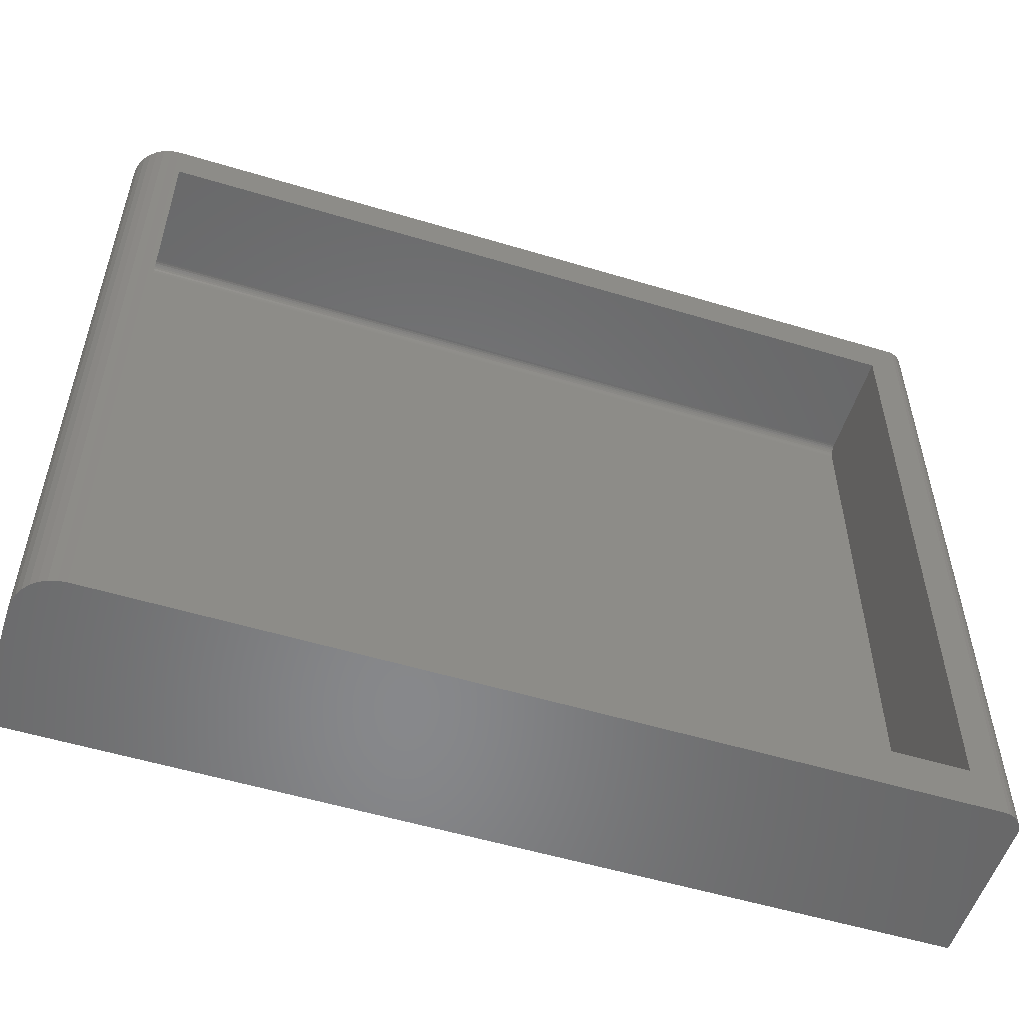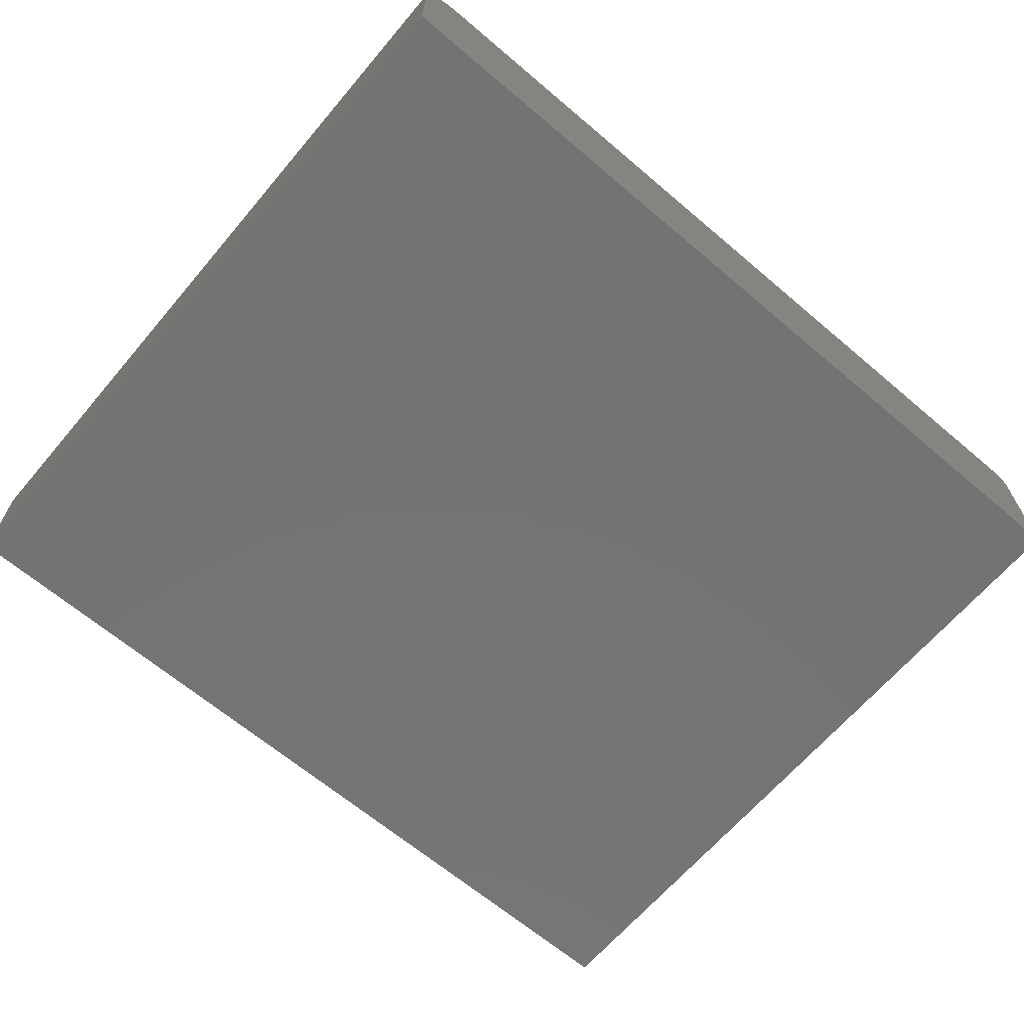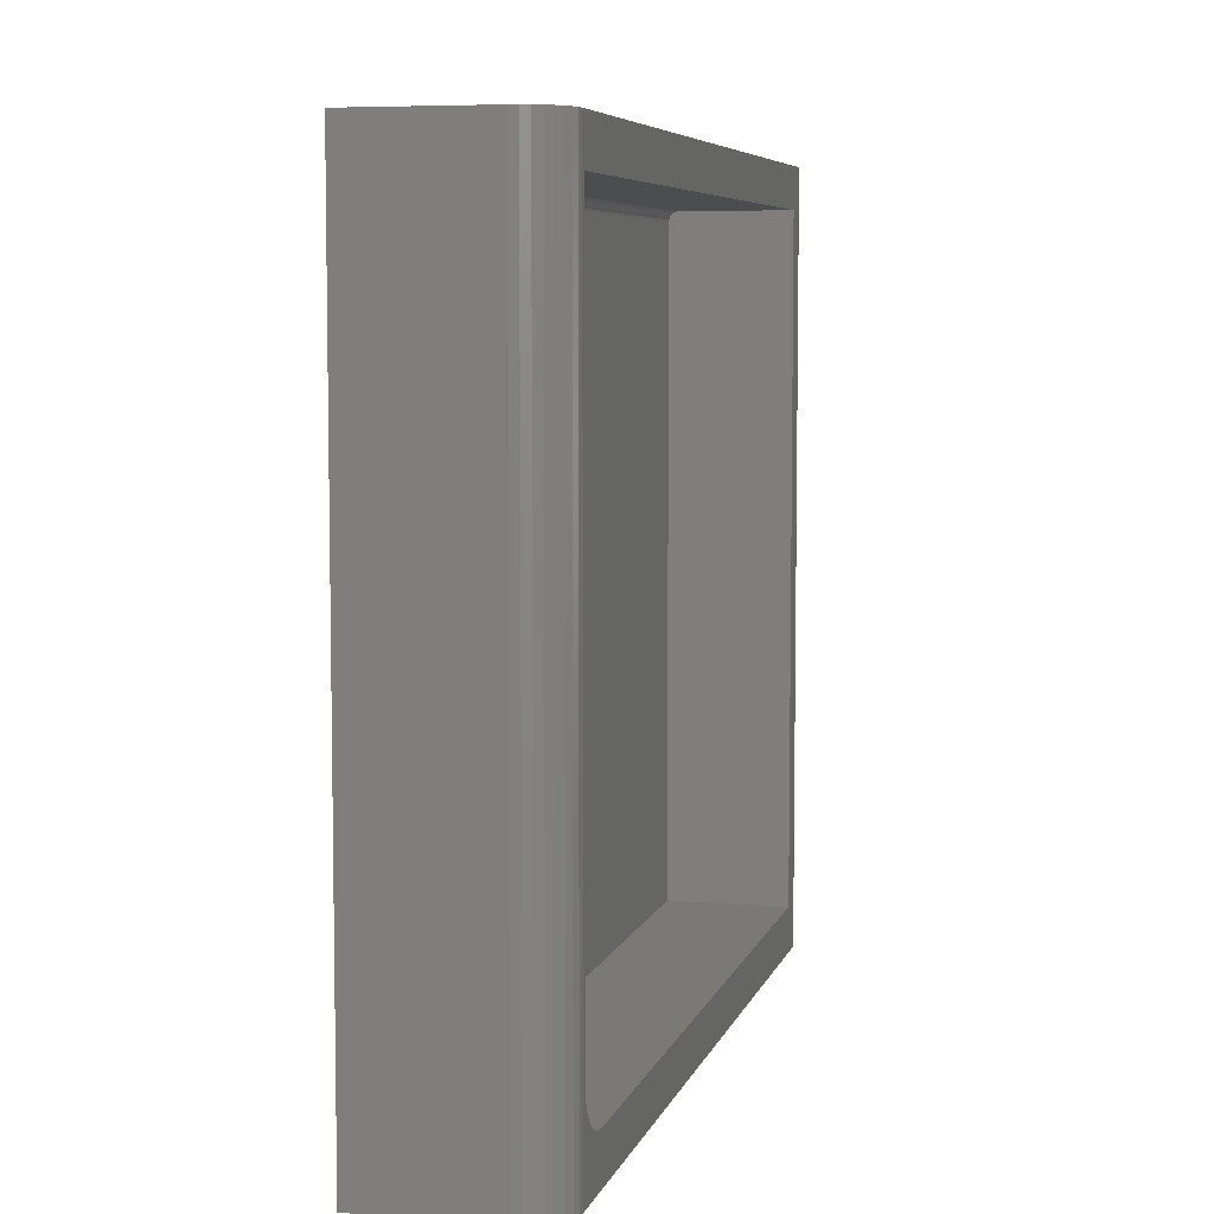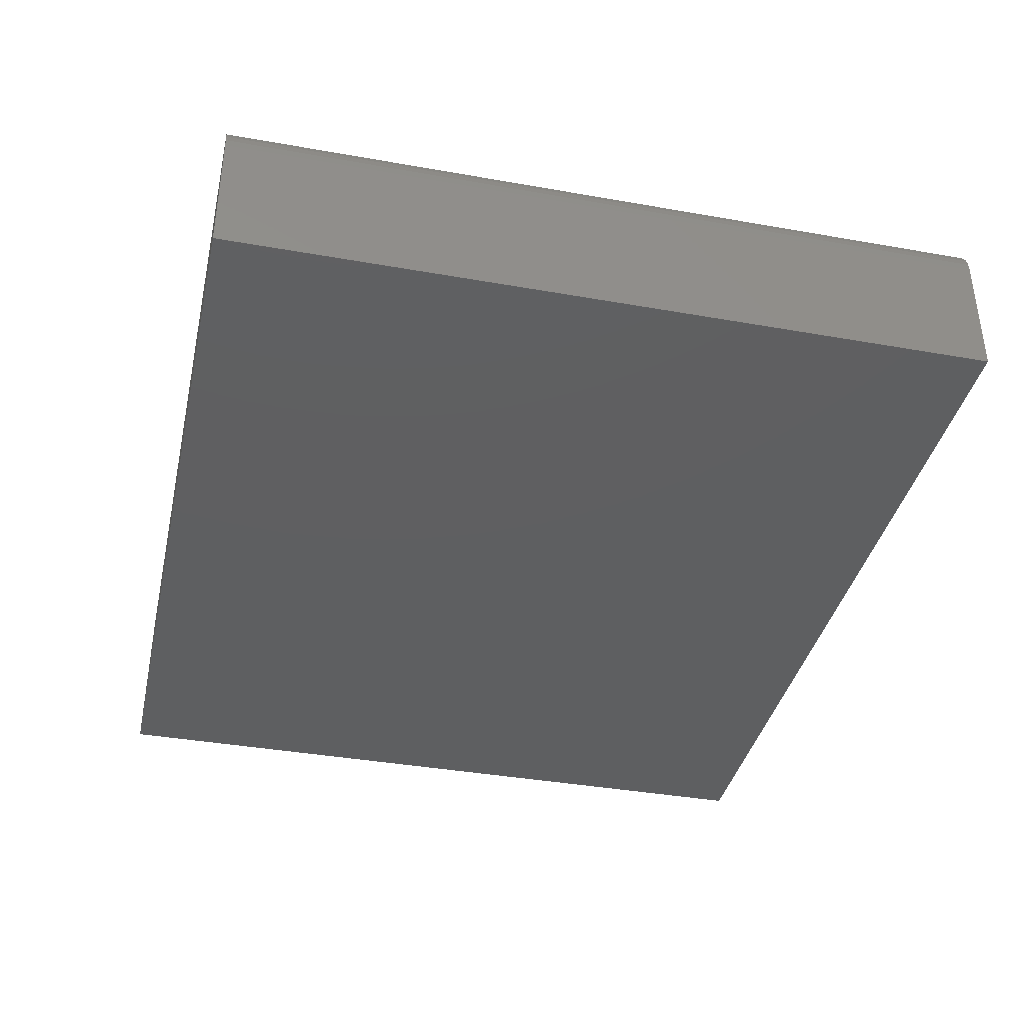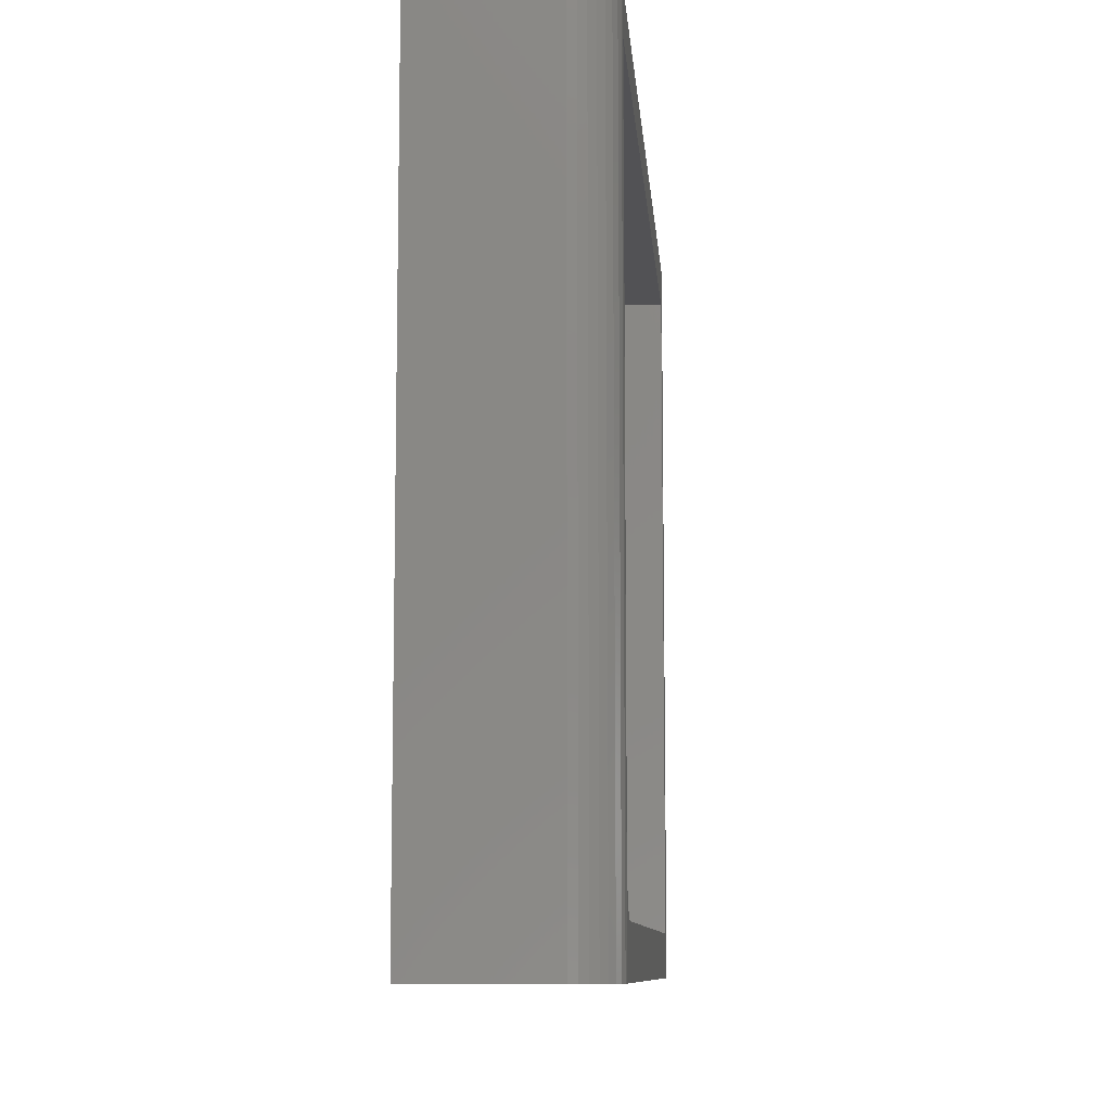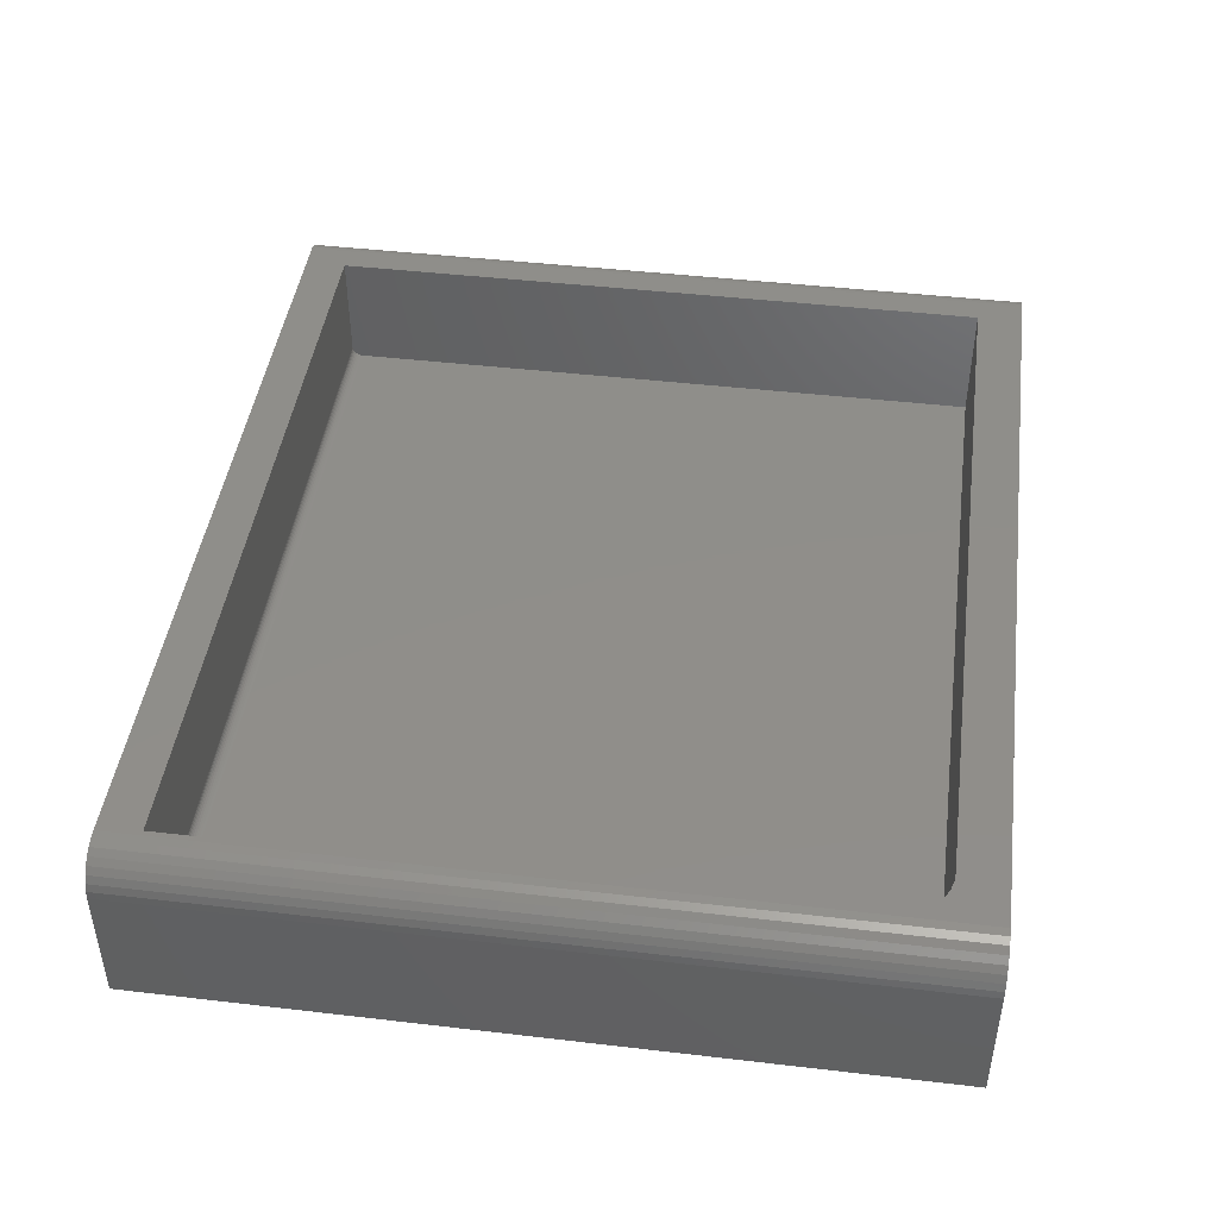
<metadata>
{"format":"stl","ext":"stl","renderer":"f3d","projection":"perspective","resolution":1024,"background":"white","views":[{"elev":-54.6,"azim":-17.7,"up":"+Y"},{"elev":-65.8,"azim":-40.4,"up":"+Z"},{"elev":6.3,"azim":-75.9,"up":"+Y"},{"elev":-38.1,"azim":-102.7,"up":"+Z"},{"elev":-9.3,"azim":-85.5,"up":"+Y"},{"elev":44.9,"azim":-82.3,"up":"+Z"}]}
</metadata>
<code>
# stl→obj: 80 verts, 156 faces
v -0.6094 -0.4453 0.07031
v -0.608 -0.459 0.07031
v -0.604 -0.4722 0.07031
v -0.5975 -0.4844 0.07031
v -0.5888 -0.495 0.07031
v -0.5781 -0.5038 0.07031
v -0.566 -0.5103 0.07031
v -0.5528 -0.5143 0.07031
v -0.5391 -0.5156 0.07031
v 0.6094 -0.5156 0.07031
v 0.6094 0.5079 0.07031
v -0.6094 0.5079 0.07031
v -0.6094 0.5235 0.08594
v -0.6094 0.5235 0.2578
v -0.6094 0.5139 0.0715
v -0.6094 -0.4453 0.2578
v -0.6094 0.5109 0.07061
v -0.6094 0.5232 0.08289
v -0.6094 0.5166 0.07295
v -0.6094 0.5189 0.07489
v -0.6094 0.5209 0.07726
v -0.6094 0.5223 0.07996
v -0.5391 -0.5156 0.2578
v 0.6094 -0.5156 0.2578
v -0.6172 0.5874 0.2578
v -0.6172 -0.5859 0.2578
v 0.6094 0.5235 0.2578
v 0.6484 0.5874 0.2578
v 0.6484 -0.5859 0.2578
v -0.5528 -0.5143 0.2578
v -0.566 -0.5103 0.2578
v -0.5781 -0.5038 0.2578
v -0.5888 -0.495 0.2578
v -0.5975 -0.4844 0.2578
v -0.604 -0.4722 0.2578
v -0.608 -0.459 0.2578
v 0.6094 0.5235 0.08594
v 0.6094 0.5232 0.08289
v 0.6094 0.5223 0.07996
v 0.6094 0.5209 0.07726
v 0.6094 0.5189 0.07489
v 0.6094 0.5166 0.07295
v 0.6094 0.5139 0.0715
v 0.6094 0.5109 0.07061
v 0.6744 0.5874 0.2439
v 0.6604 0.5874 0.2554
v 0.6658 0.5874 0.2525
v 0.6705 0.5874 0.2487
v -0.6797 0.5874 0
v -0.6797 0.5874 0.1953
v -0.6785 0.5874 0.2075
v -0.6749 0.5874 0.2192
v -0.6692 0.5874 0.23
v -0.6614 0.5874 0.2395
v -0.6519 0.5874 0.2473
v -0.6411 0.5874 0.2531
v -0.6294 0.5874 0.2566
v 0.6545 0.5874 0.2572
v 0.6797 0.5874 0
v 0.6773 0.5874 0.2385
v 0.6791 0.5874 0.2327
v 0.6797 0.5874 0.2266
v 0.6797 -0.5859 0.2266
v 0.6791 -0.5859 0.2327
v 0.6773 -0.5859 0.2385
v 0.6797 -0.5859 0
v 0.6744 -0.5859 0.2439
v 0.6705 -0.5859 0.2487
v 0.6658 -0.5859 0.2525
v 0.6604 -0.5859 0.2554
v 0.6545 -0.5859 0.2572
v -0.6797 -0.5859 0
v -0.6294 -0.5859 0.2566
v -0.6411 -0.5859 0.2531
v -0.6519 -0.5859 0.2473
v -0.6614 -0.5859 0.2395
v -0.6692 -0.5859 0.23
v -0.6749 -0.5859 0.2192
v -0.6785 -0.5859 0.2075
v -0.6797 -0.5859 0.1953
f 1 2 3
f 1 3 4
f 1 4 5
f 1 5 6
f 1 6 7
f 1 7 8
f 1 8 9
f 1 9 10
f 1 10 11
f 1 11 12
f 13 14 15
f 16 15 14
f 12 17 15
f 12 15 16
f 12 16 1
f 18 13 15
f 18 15 19
f 18 19 20
f 18 20 21
f 18 21 22
f 9 23 10
f 10 23 24
f 25 26 16
f 25 16 14
f 25 14 27
f 25 27 28
f 26 29 24
f 26 24 23
f 26 23 30
f 26 30 31
f 26 31 32
f 26 32 33
f 26 33 34
f 26 34 35
f 26 35 36
f 26 36 16
f 27 24 28
f 28 24 29
f 33 4 34
f 34 4 3
f 34 3 35
f 35 3 2
f 35 2 36
f 36 2 1
f 36 1 16
f 4 33 5
f 5 33 32
f 5 32 6
f 6 32 31
f 6 31 7
f 7 31 30
f 7 30 8
f 8 30 23
f 8 23 9
f 37 27 13
f 13 27 14
f 37 38 39
f 27 37 39
f 27 39 40
f 27 40 41
f 27 41 42
f 27 42 43
f 27 43 44
f 27 44 11
f 27 11 10
f 27 10 24
f 41 19 42
f 42 19 15
f 42 15 43
f 43 15 17
f 43 17 44
f 44 17 12
f 44 12 11
f 19 41 20
f 20 41 40
f 20 40 21
f 21 40 39
f 21 39 22
f 22 39 38
f 22 38 18
f 18 38 37
f 18 37 13
f 45 46 47
f 45 47 48
f 49 50 51
f 49 51 52
f 49 52 53
f 49 53 54
f 49 54 55
f 49 55 56
f 49 56 57
f 49 57 25
f 49 25 28
f 49 28 58
f 49 58 59
f 58 46 45
f 58 45 60
f 58 60 61
f 58 61 62
f 58 62 59
f 63 64 65
f 66 63 65
f 66 65 67
f 66 67 68
f 66 68 69
f 66 69 70
f 66 70 71
f 66 71 29
f 66 29 26
f 66 26 72
f 26 73 74
f 26 74 75
f 26 75 76
f 26 76 77
f 26 77 78
f 26 78 79
f 26 79 80
f 26 80 72
f 50 49 80
f 80 49 72
f 50 80 51
f 51 80 79
f 51 79 52
f 52 79 78
f 52 78 53
f 53 78 77
f 53 77 54
f 54 77 76
f 54 76 55
f 55 76 75
f 55 75 56
f 56 75 74
f 56 74 57
f 57 74 73
f 57 73 25
f 25 73 26
f 63 66 62
f 62 66 59
f 63 62 64
f 64 62 61
f 64 61 65
f 65 61 60
f 65 60 67
f 67 60 45
f 67 45 68
f 68 45 48
f 68 48 69
f 69 48 47
f 69 47 70
f 70 47 46
f 70 46 71
f 71 46 58
f 71 58 29
f 29 58 28
f 72 49 66
f 66 49 59

</code>
